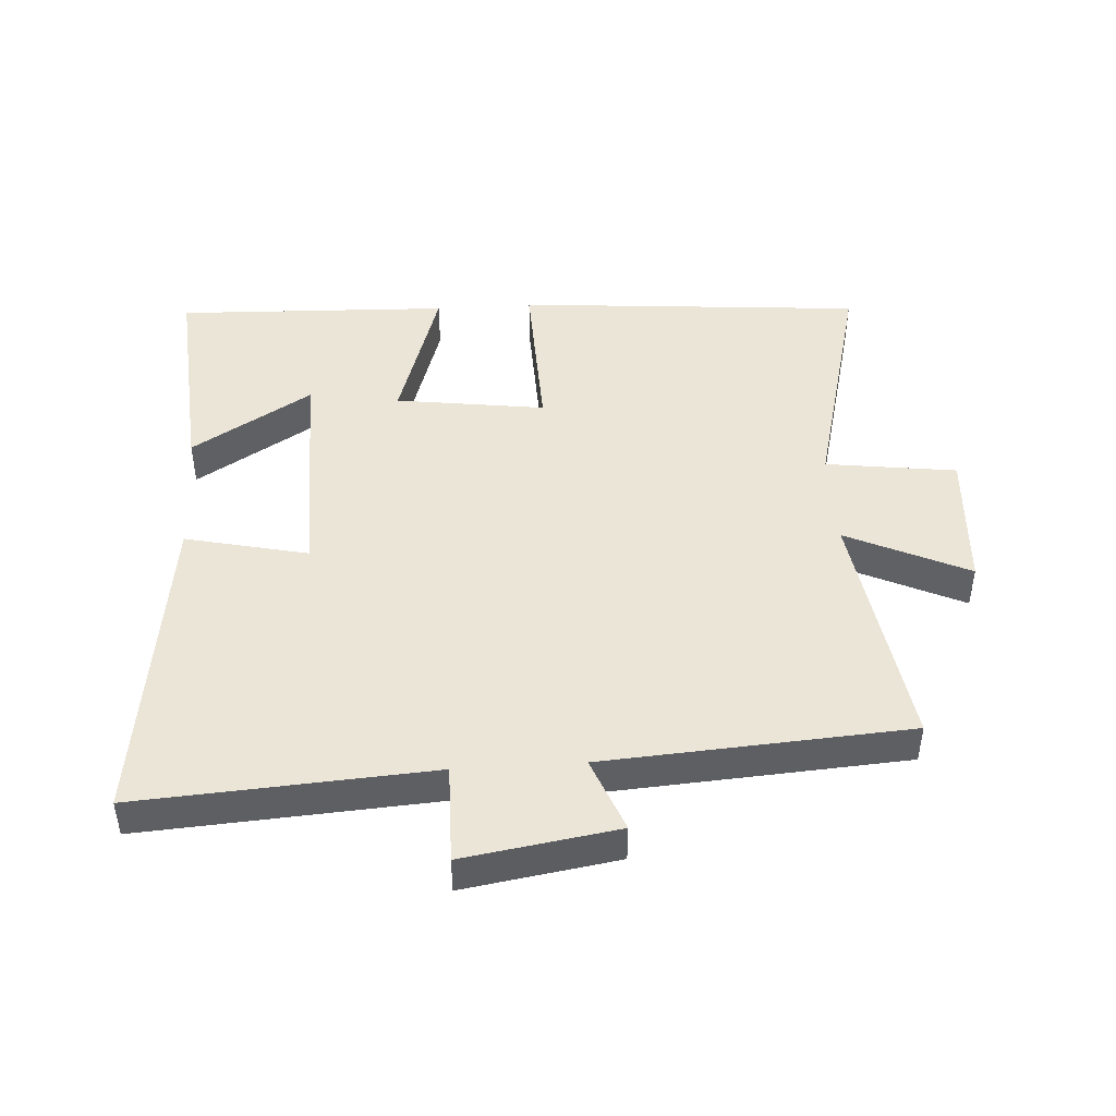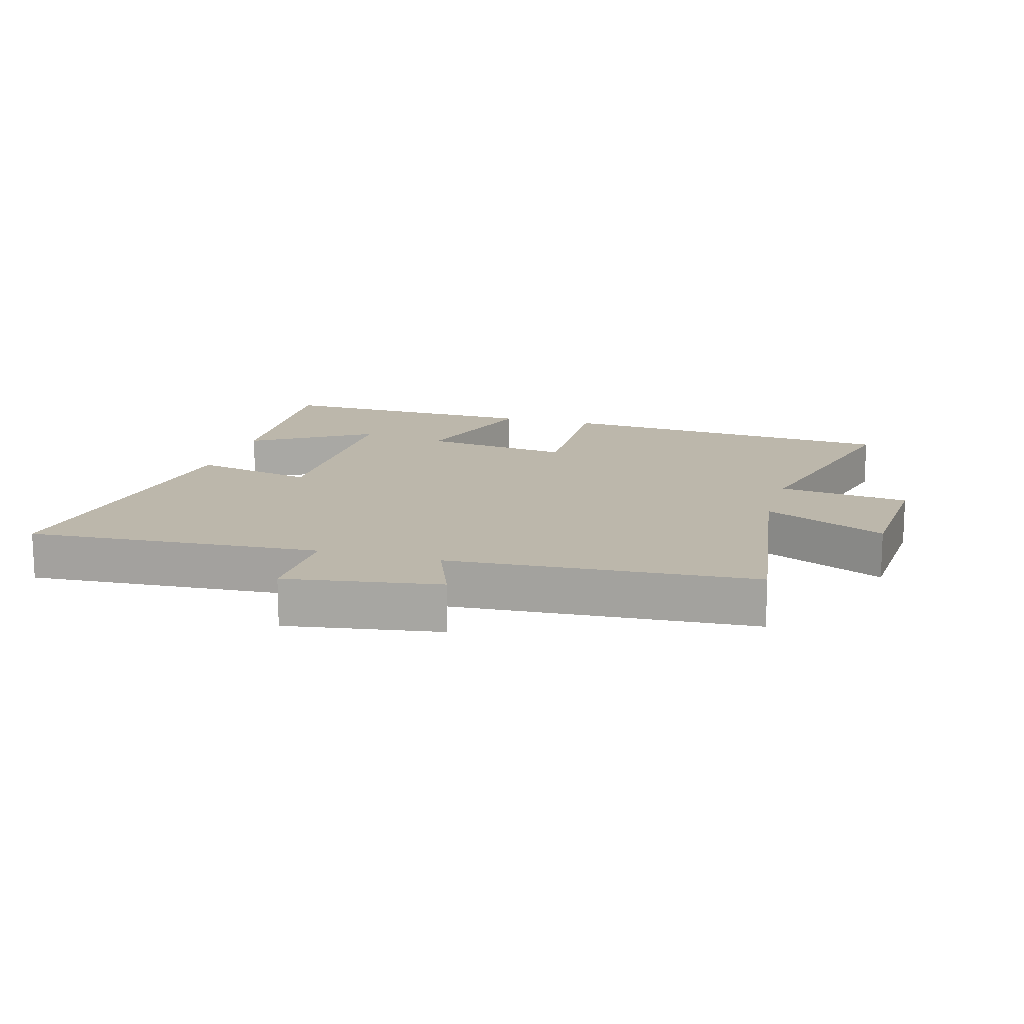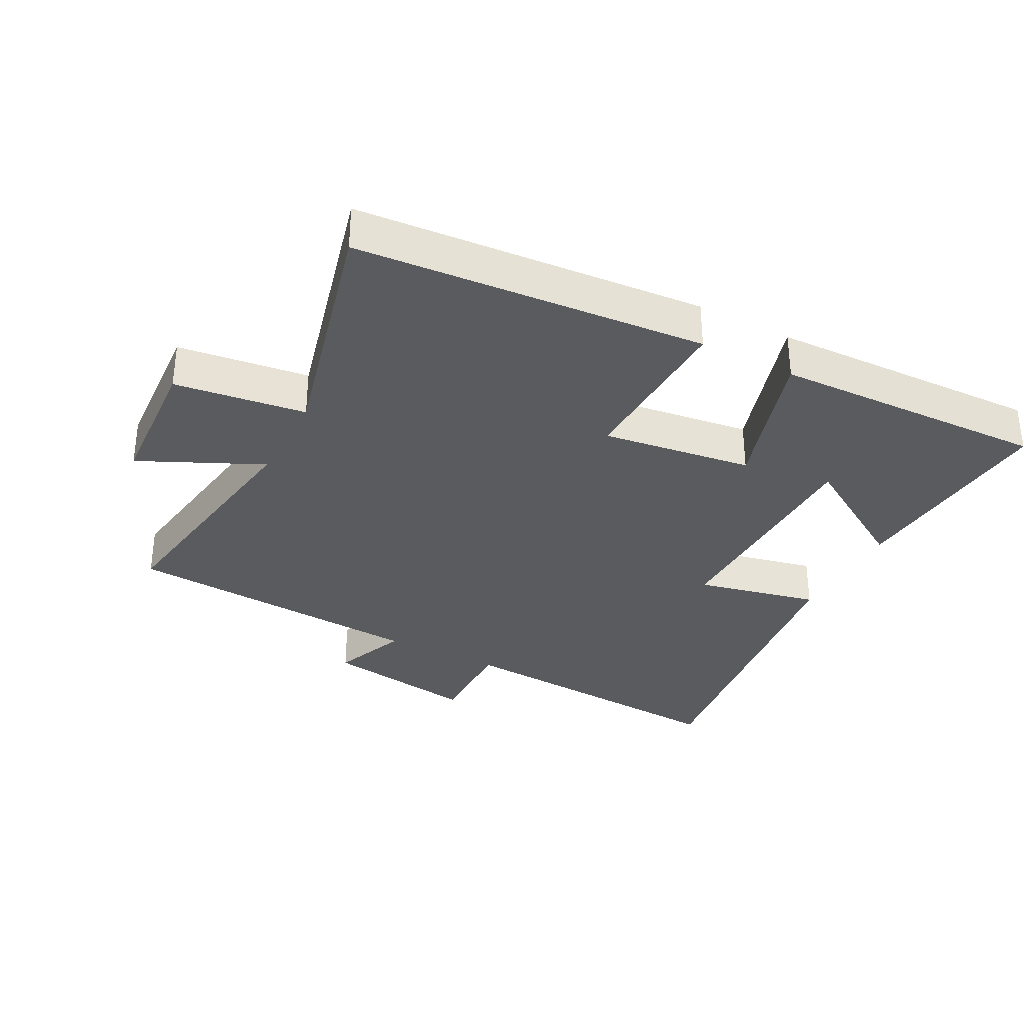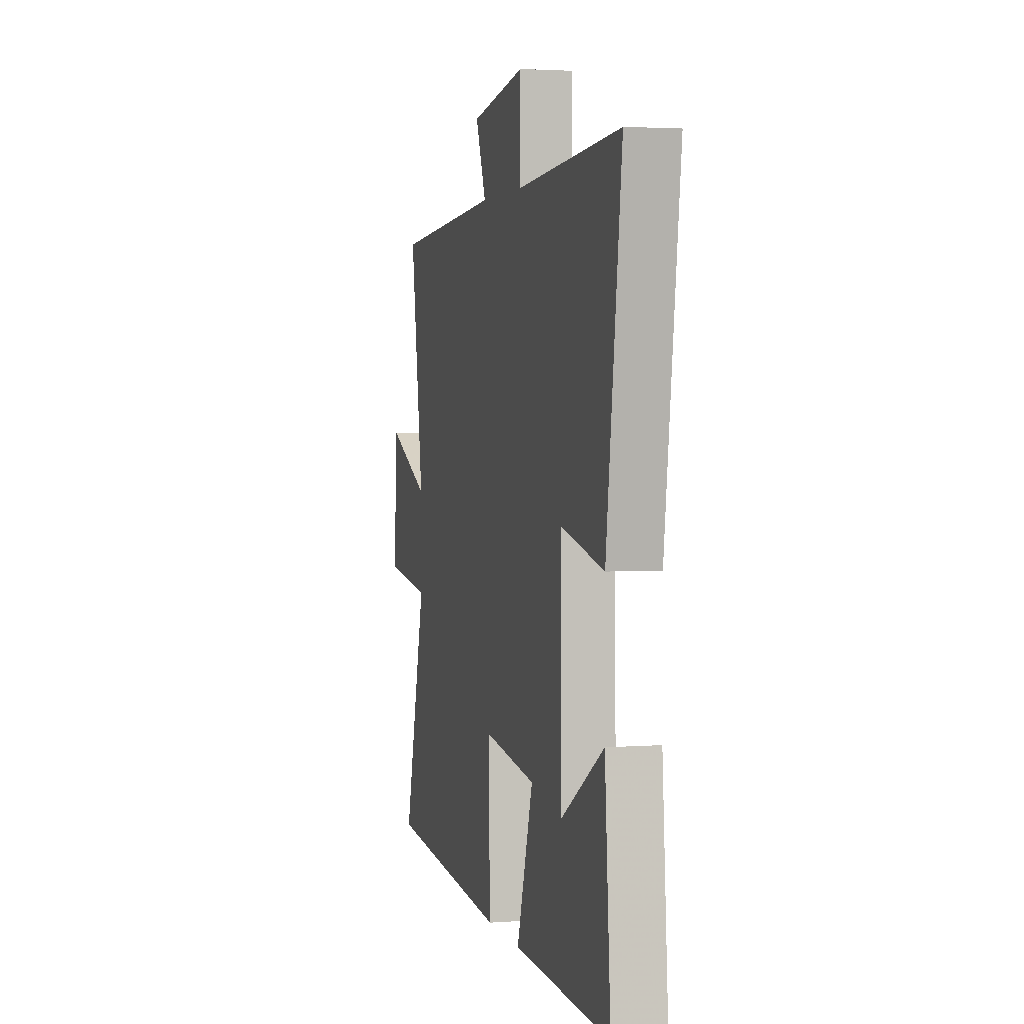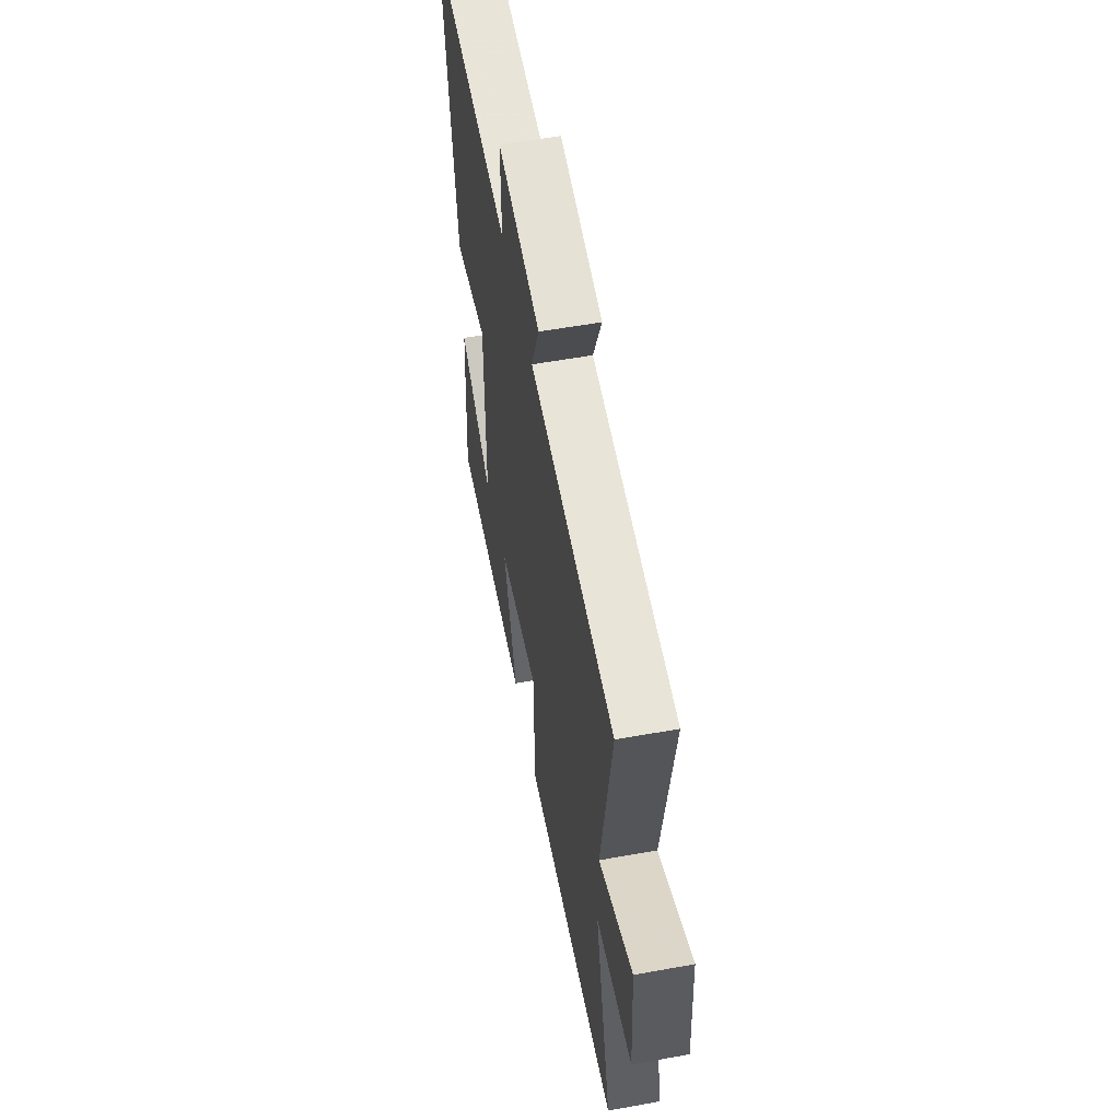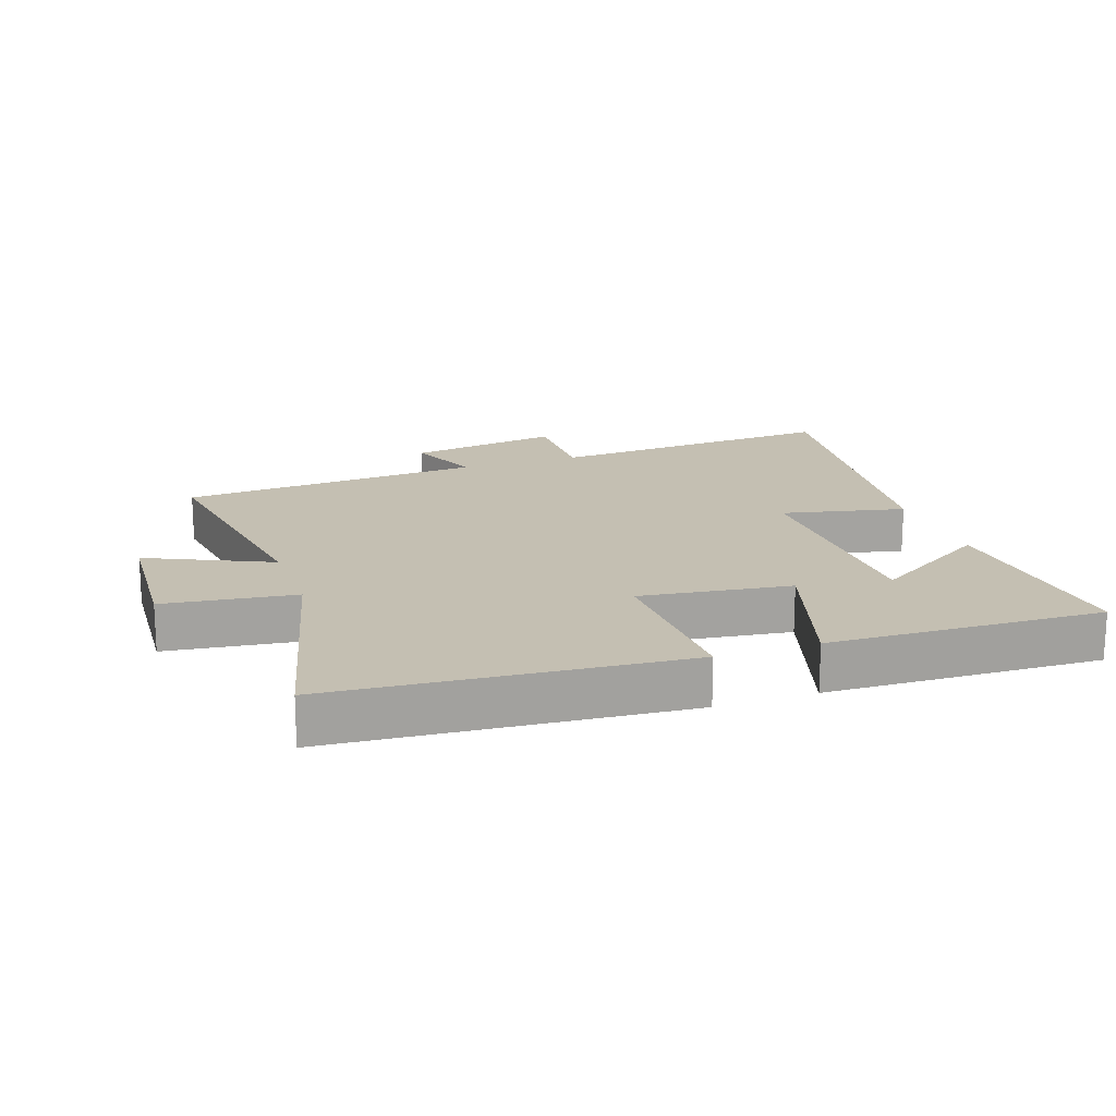
<metadata>
{"format":"obj","ext":"obj","renderer":"f3d","projection":"perspective","resolution":1024,"background":"white","views":[{"elev":45.8,"azim":-3.6,"up":"+Y"},{"elev":14.5,"azim":15.9,"up":"+Y"},{"elev":-33.3,"azim":152.2,"up":"+Y"},{"elev":2.7,"azim":-104.4,"up":"+Z"},{"elev":56.5,"azim":79.3,"up":"+Z"},{"elev":17.6,"azim":160.7,"up":"+Y"}]}
</metadata>
<code>
v 0.597 0.07 -0.456
v 0.055 0.07 -0.5
v 0.063 0.07 -0.237
v -0.171 0.07 -0.269
v -0.099 0.07 -0.5
v -0.526 0.07 -0.515
v -0.5 0.07 -0.177
v -0.313 0.07 -0.292
v -0.309 0.07 0.07
v -0.5 0.07 0.027
v -0.567 0.07 0.53
v -0.109 0.07 0.5
v -0.111 0.07 0.654
v 0.129 0.07 0.616
v 0.083 0.07 0.5
v 0.558 0.07 0.468
v 0.5 0.07 0.082
v 0.69 0.07 0.171
v 0.704 0.07 -0.049
v 0.5 0.07 -0.076
v 0.597 0 -0.456
v 0.055 0 -0.5
v 0.063 0 -0.237
v -0.171 0 -0.269
v -0.099 0 -0.5
v -0.526 0 -0.515
v -0.5 0 -0.177
v -0.313 0 -0.292
v -0.309 0 0.07
v -0.5 0 0.027
v -0.567 0 0.53
v -0.109 0 0.5
v -0.111 0 0.654
v 0.129 0 0.616
v 0.083 0 0.5
v 0.558 0 0.468
v 0.5 0 0.082
v 0.69 0 0.171
v 0.704 0 -0.049
v 0.5 0 -0.076
f 17 18 19 20
f 15 16 17
f 15 17 20
f 12 13 14 15
f 12 15 20 1
f 9 10 11 12
f 8 9 12
f 5 6 7 8
f 4 5 8
f 4 8 12
f 3 4 12
f 1 2 3
f 1 3 12
f 40 39 38 37
f 37 36 35
f 40 37 35
f 35 34 33 32
f 21 40 35 32
f 32 31 30 29
f 32 29 28
f 28 27 26 25
f 28 25 24
f 32 28 24
f 32 24 23
f 23 22 21
f 32 23 21
f 1 21 22 2
f 2 22 23 3
f 3 23 24 4
f 4 24 25 5
f 5 25 26 6
f 6 26 27 7
f 7 27 28 8
f 8 28 29 9
f 9 29 30 10
f 10 30 31 11
f 11 31 32 12
f 12 32 33 13
f 13 33 34 14
f 14 34 35 15
f 15 35 36 16
f 16 36 37 17
f 17 37 38 18
f 18 38 39 19
f 19 39 40 20
f 20 40 21 1

</code>
